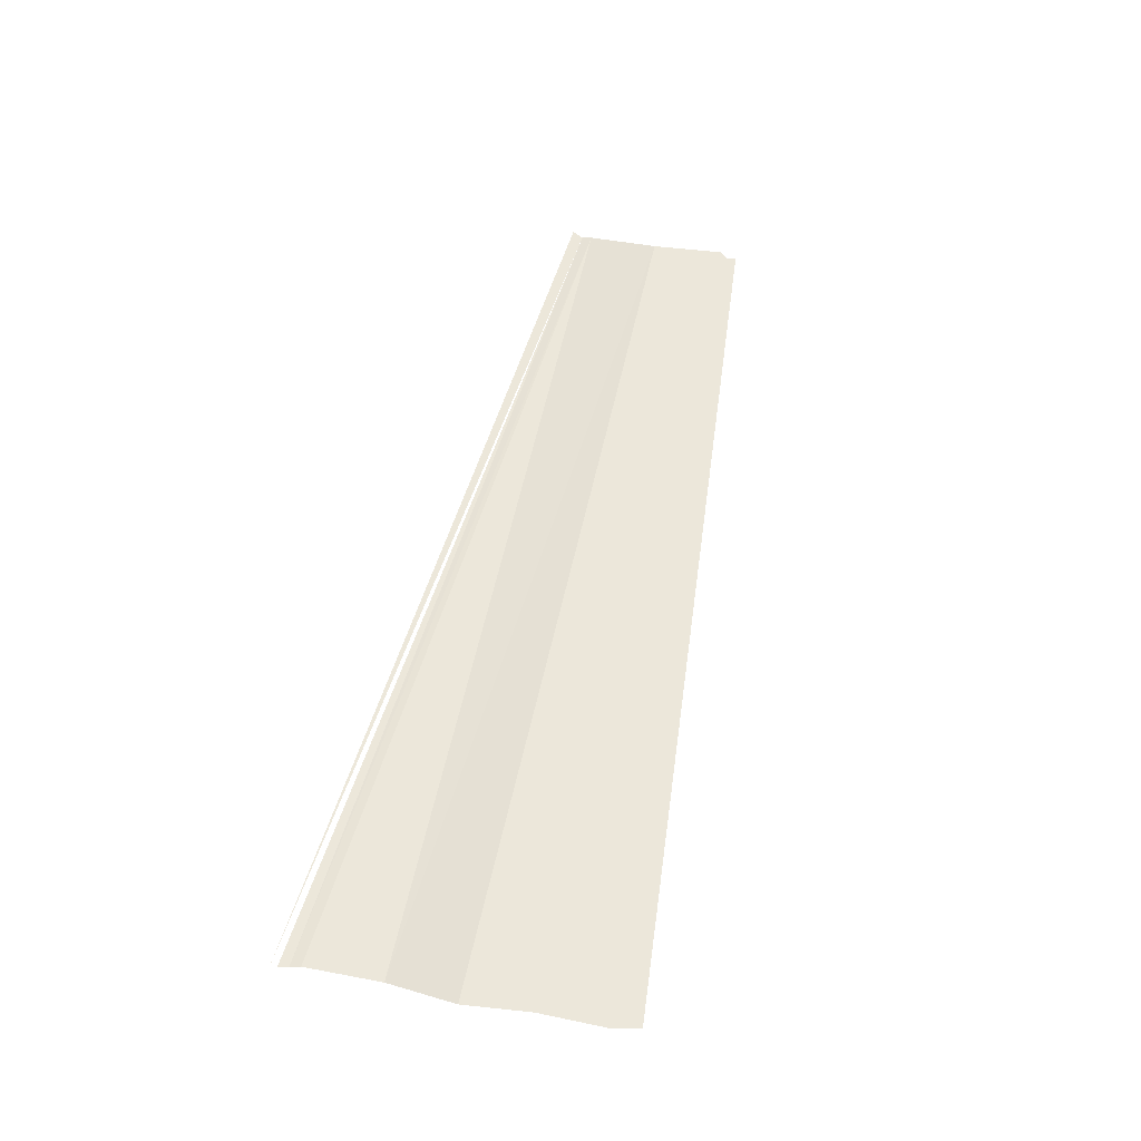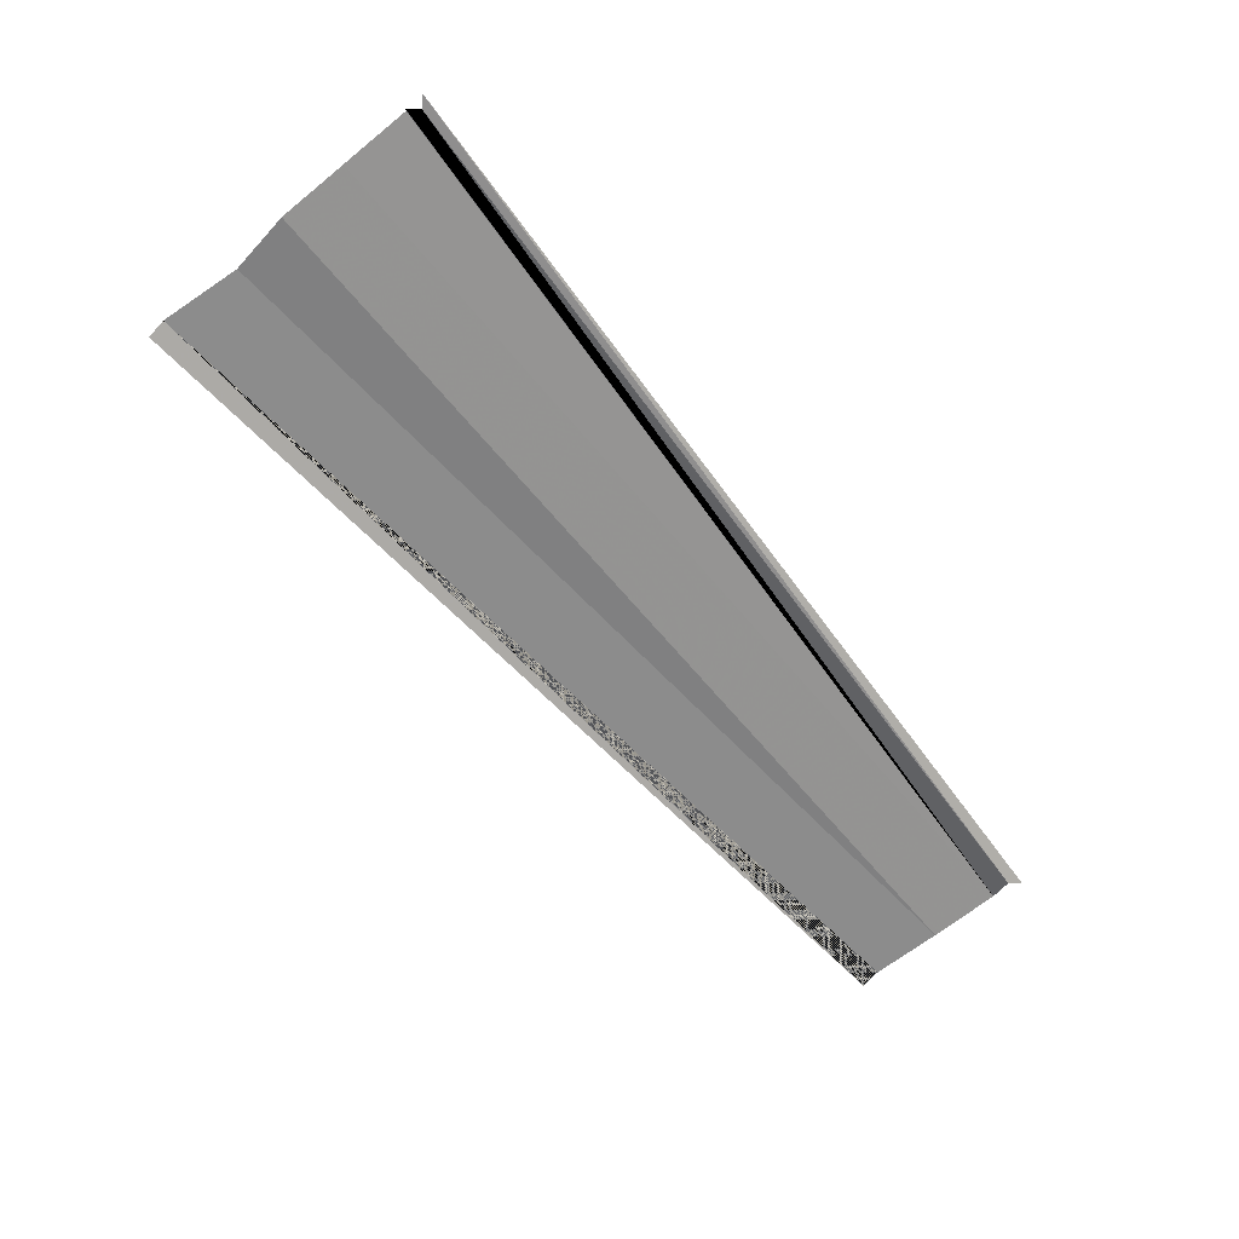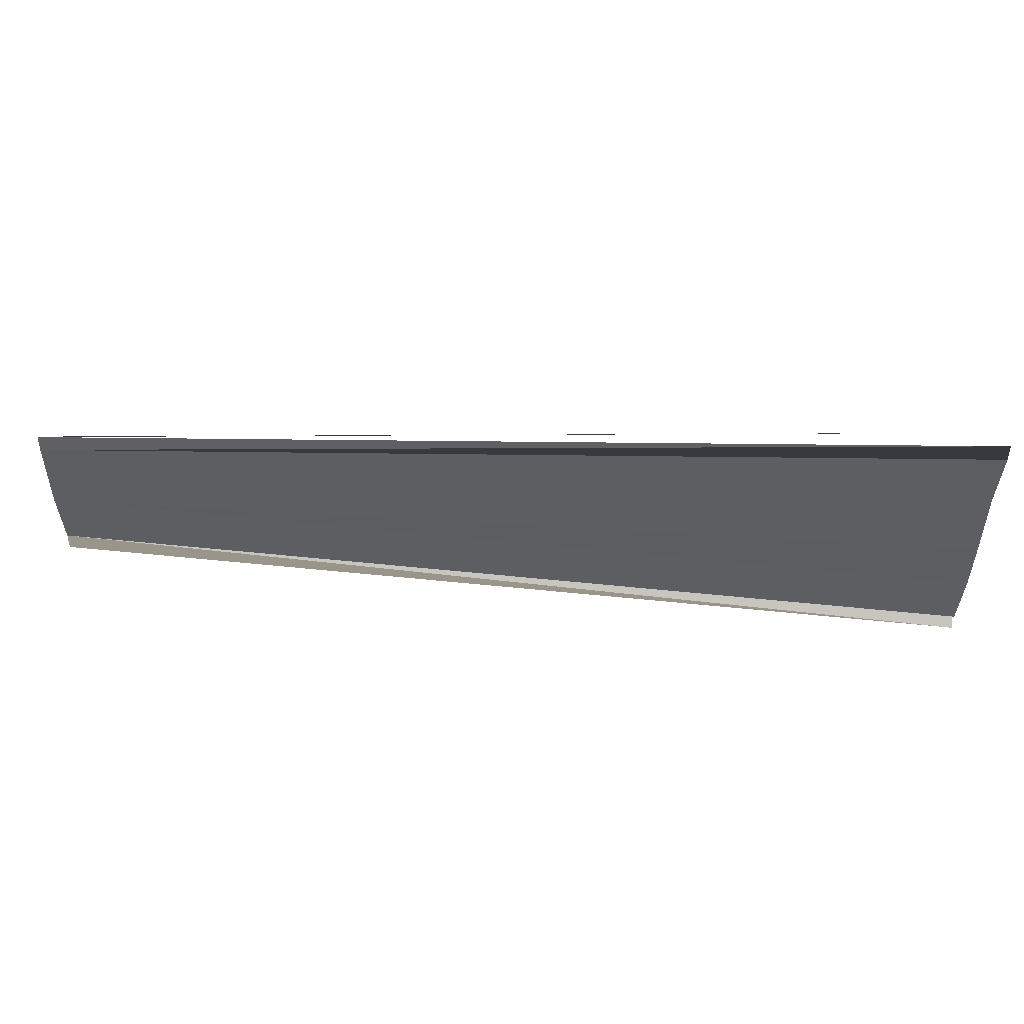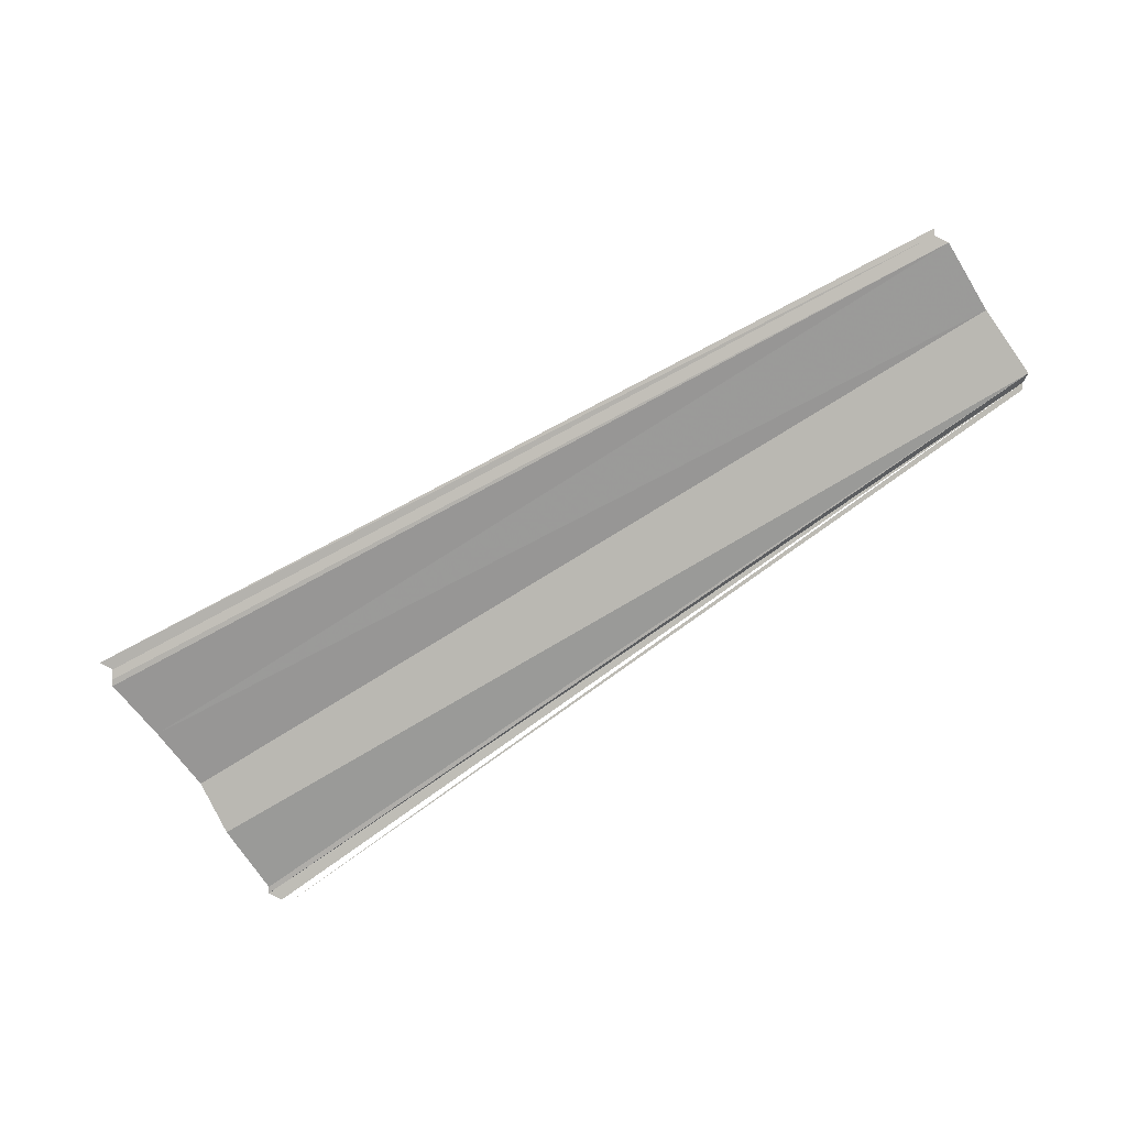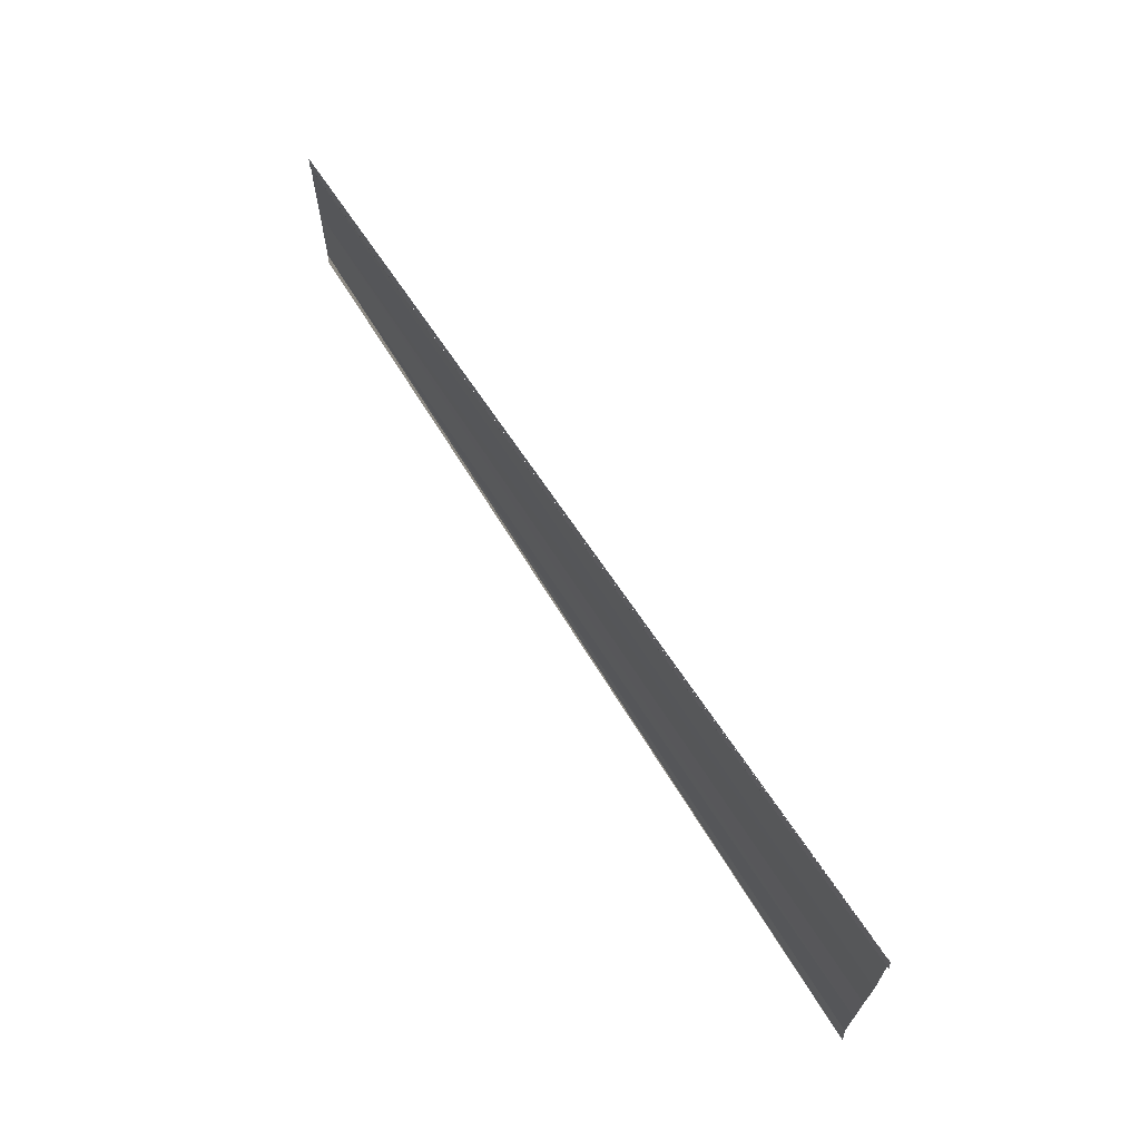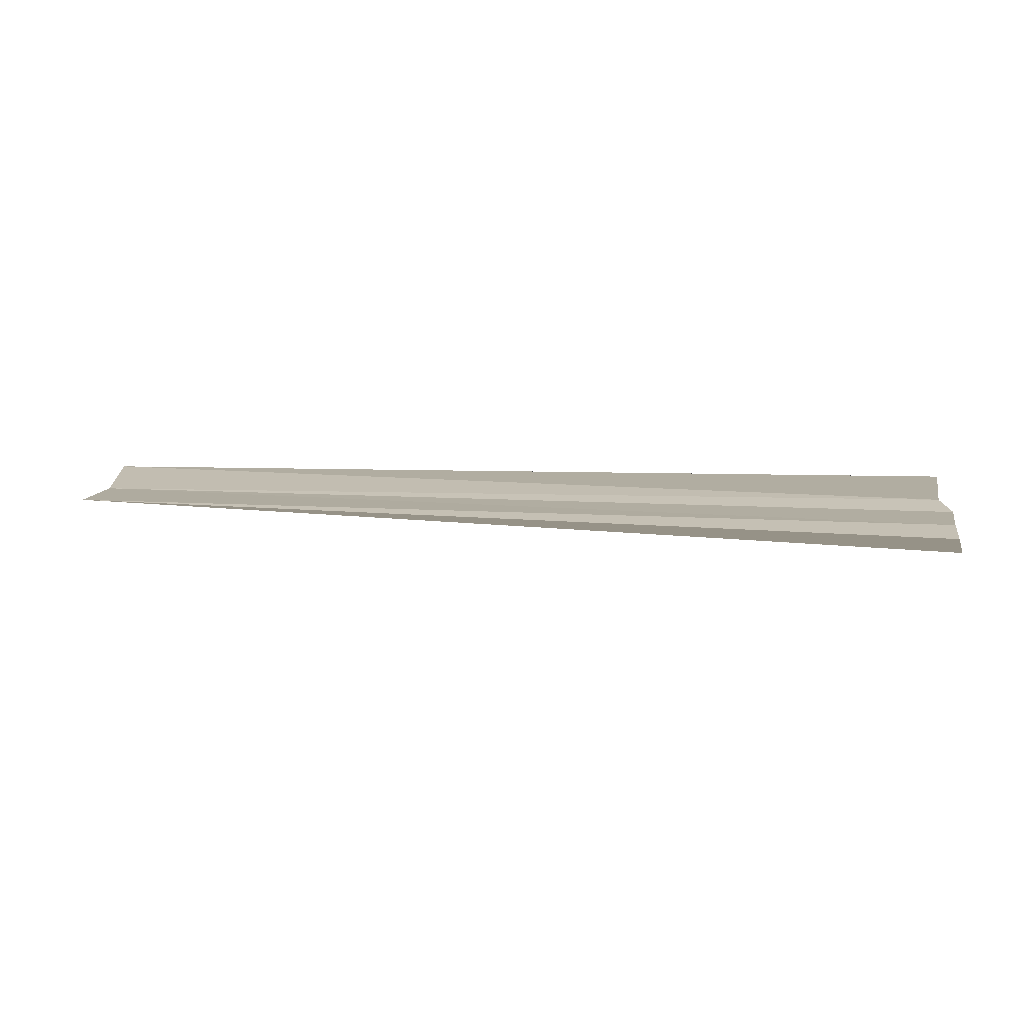
<metadata>
{"format":"obj","ext":"obj","renderer":"f3d","projection":"perspective","resolution":1024,"background":"white","views":[{"elev":53.7,"azim":101.8,"up":"+Y"},{"elev":-65.1,"azim":129.7,"up":"+Y"},{"elev":52.5,"azim":3.7,"up":"+Z"},{"elev":-72.1,"azim":-147.8,"up":"+Y"},{"elev":66.8,"azim":57.6,"up":"+Z"},{"elev":14.5,"azim":7.8,"up":"+Y"}]}
</metadata>
<code>
o 11099
v 2209 1879 13.96
v 2209 1879 13.96
v 2209 1879 13.96
v 2209 1879 13.96
v 2209 1879 13.96
v 2209 1879 13.96
v 2209 1879 13.96
v 2209 1879 13.96
v 2209 1879 13.96
v 2209 1879 13.96
v 2209 1879 13.96
v 2209 1879 13.96
v 2209 1879 13.96
v 2209 1879 13.96
v 2209 1879 13.96
v 2209 1879 13.96
v 2209 1879 13.96
v 2209 1879 13.96
f 1 2 3
f 1 3 4
f 4 3 5
f 4 5 6
f 6 5 7
f 7 5 8
f 5 9 8
f 8 9 10
f 9 11 10
f 9 12 11
f 12 13 11
f 12 14 13
f 15 14 12
f 15 16 14
f 17 18 15

</code>
